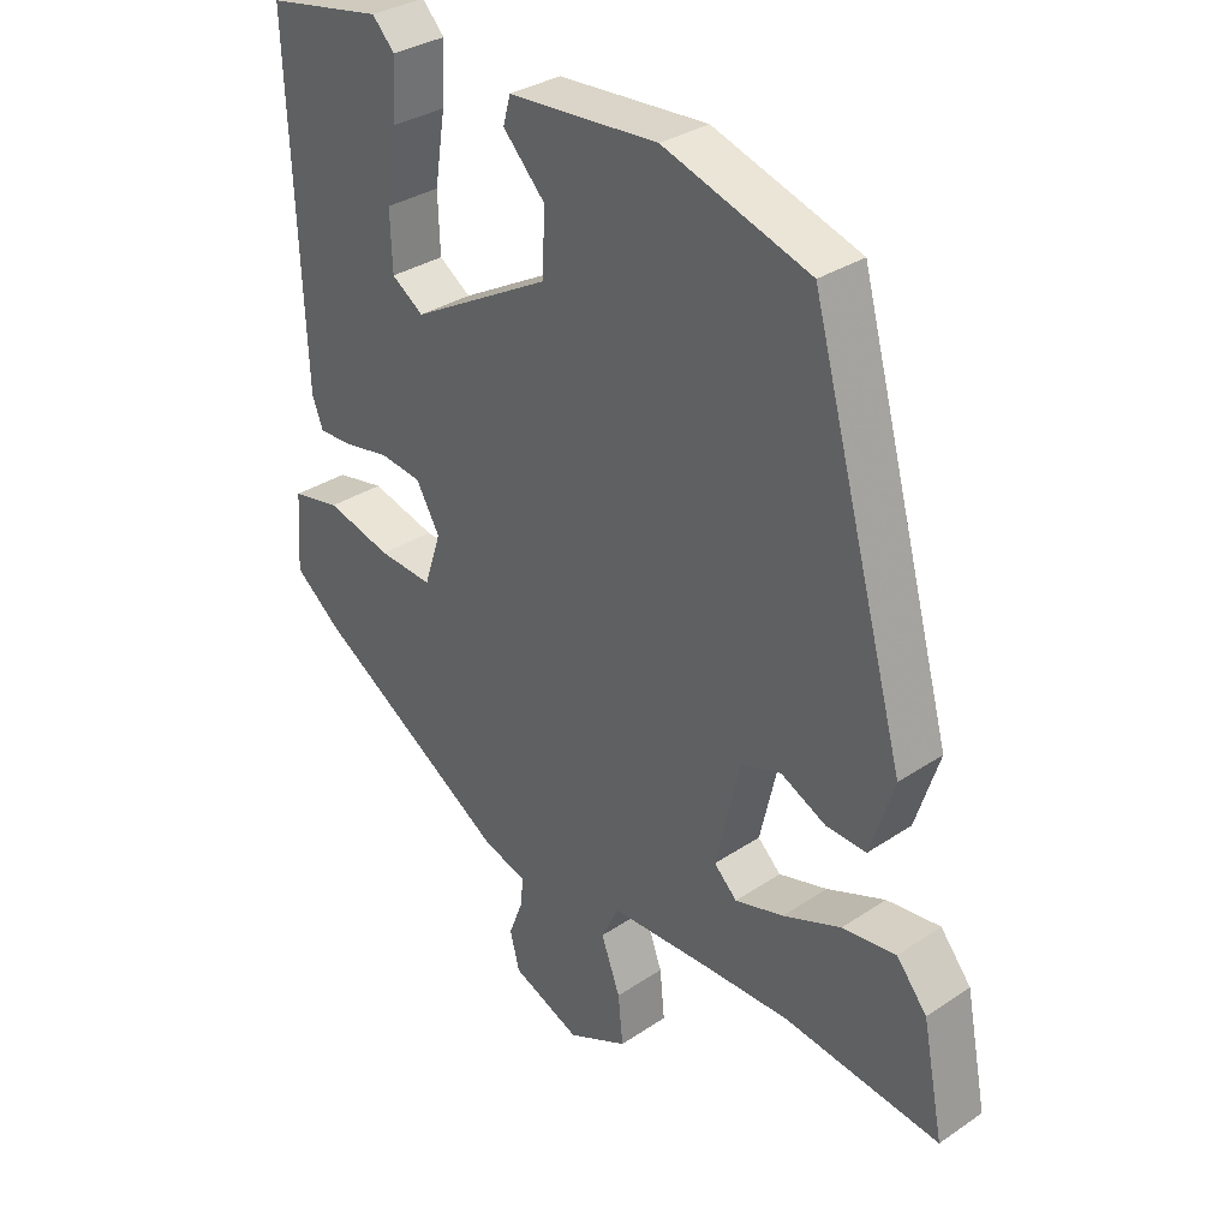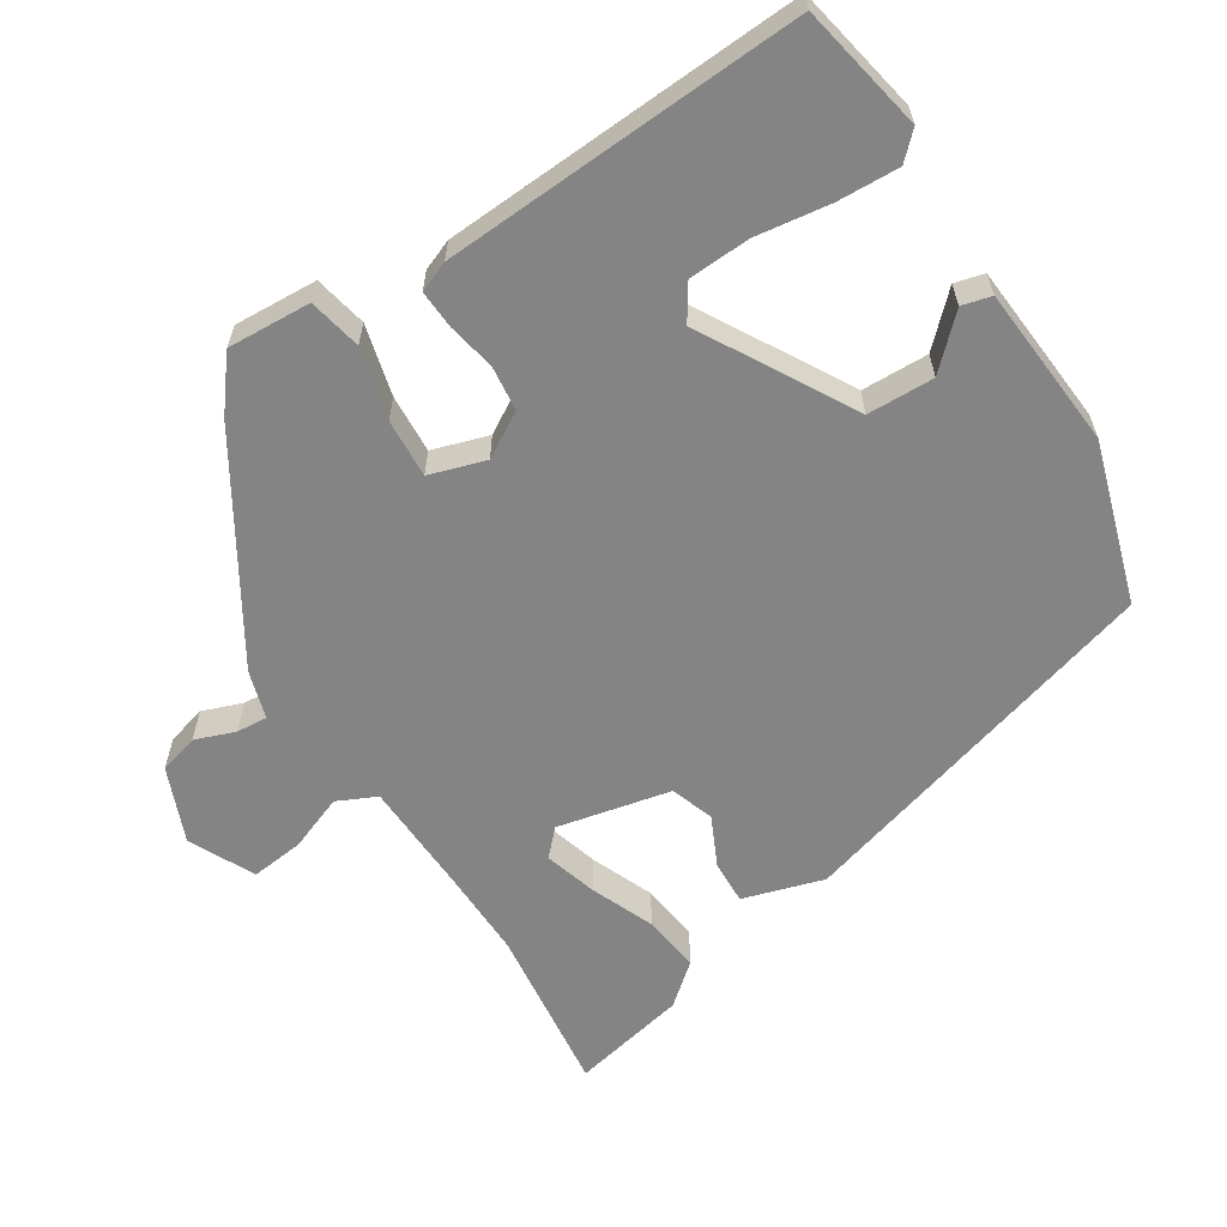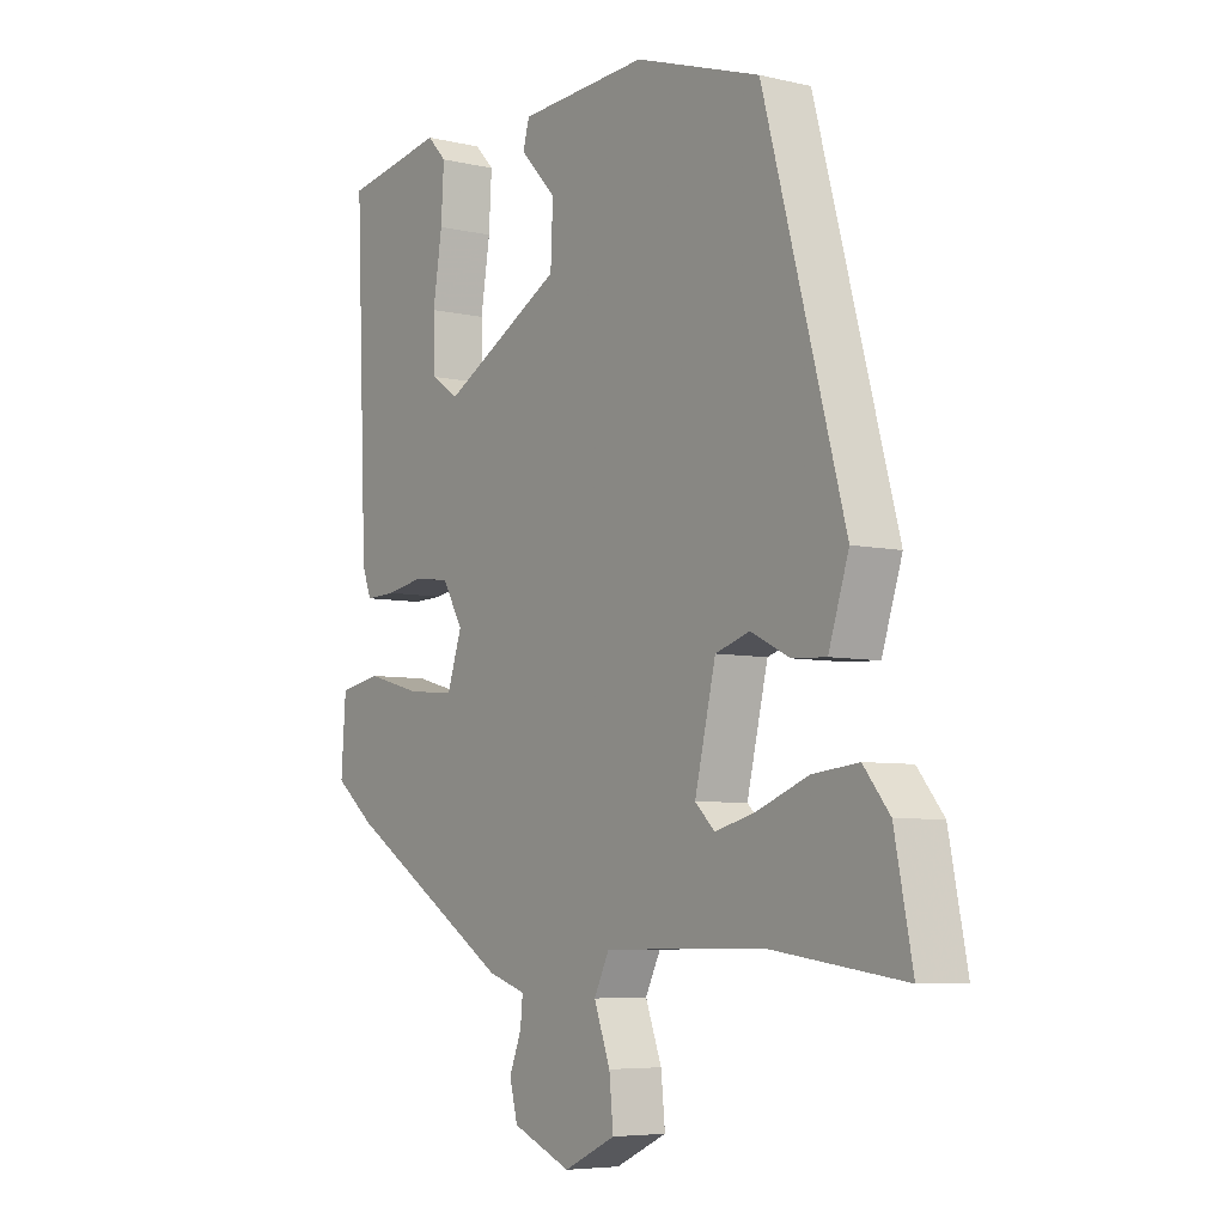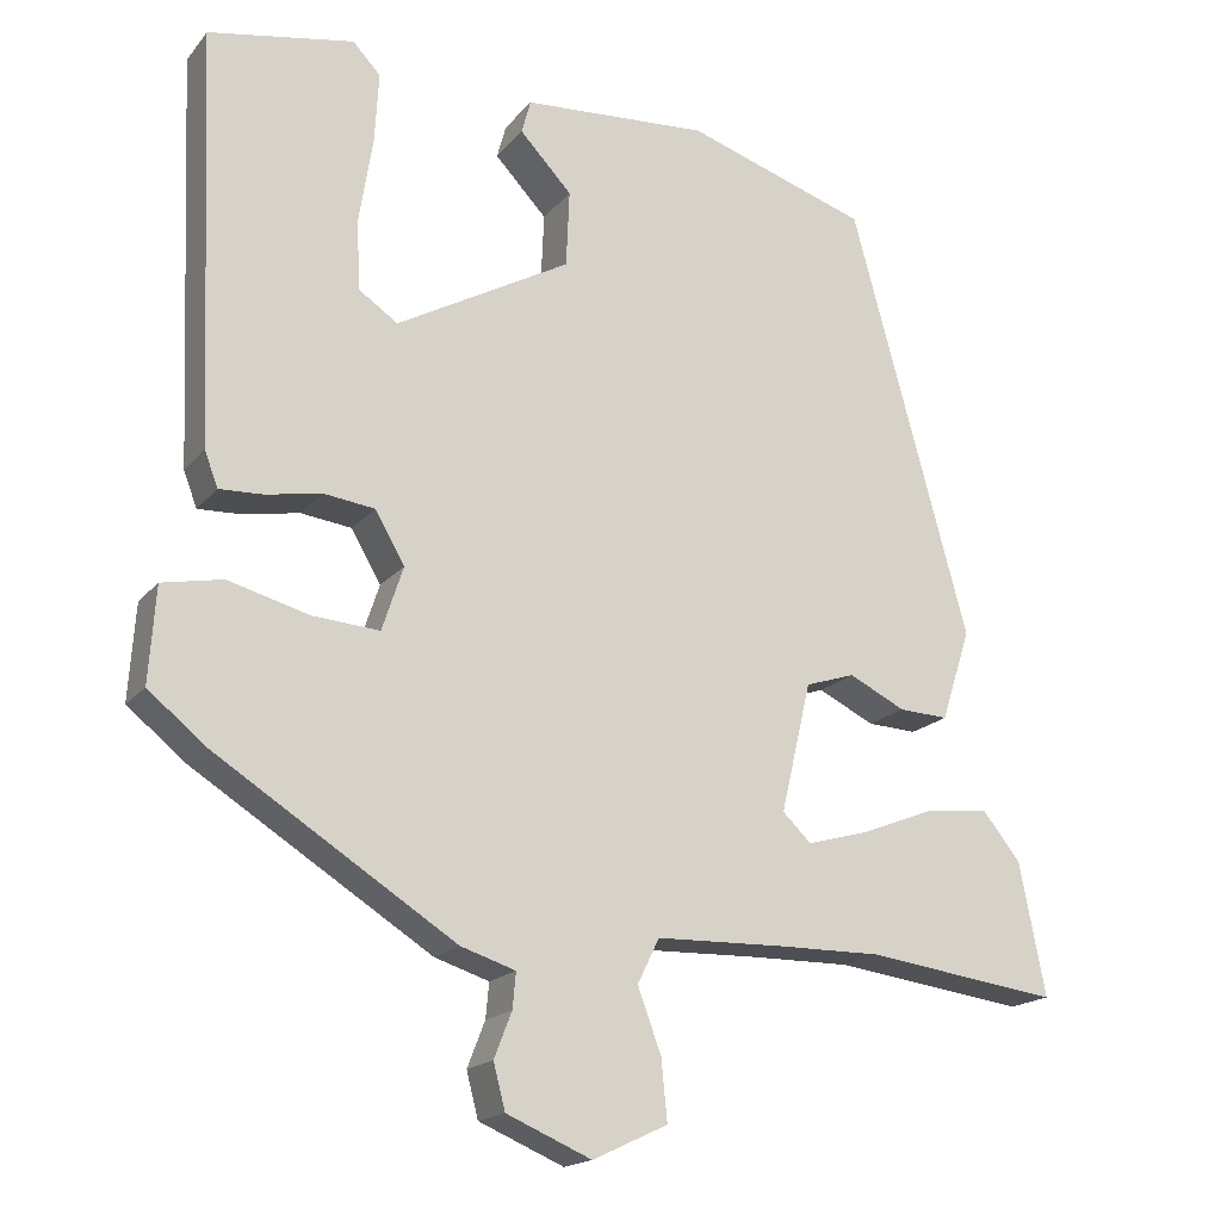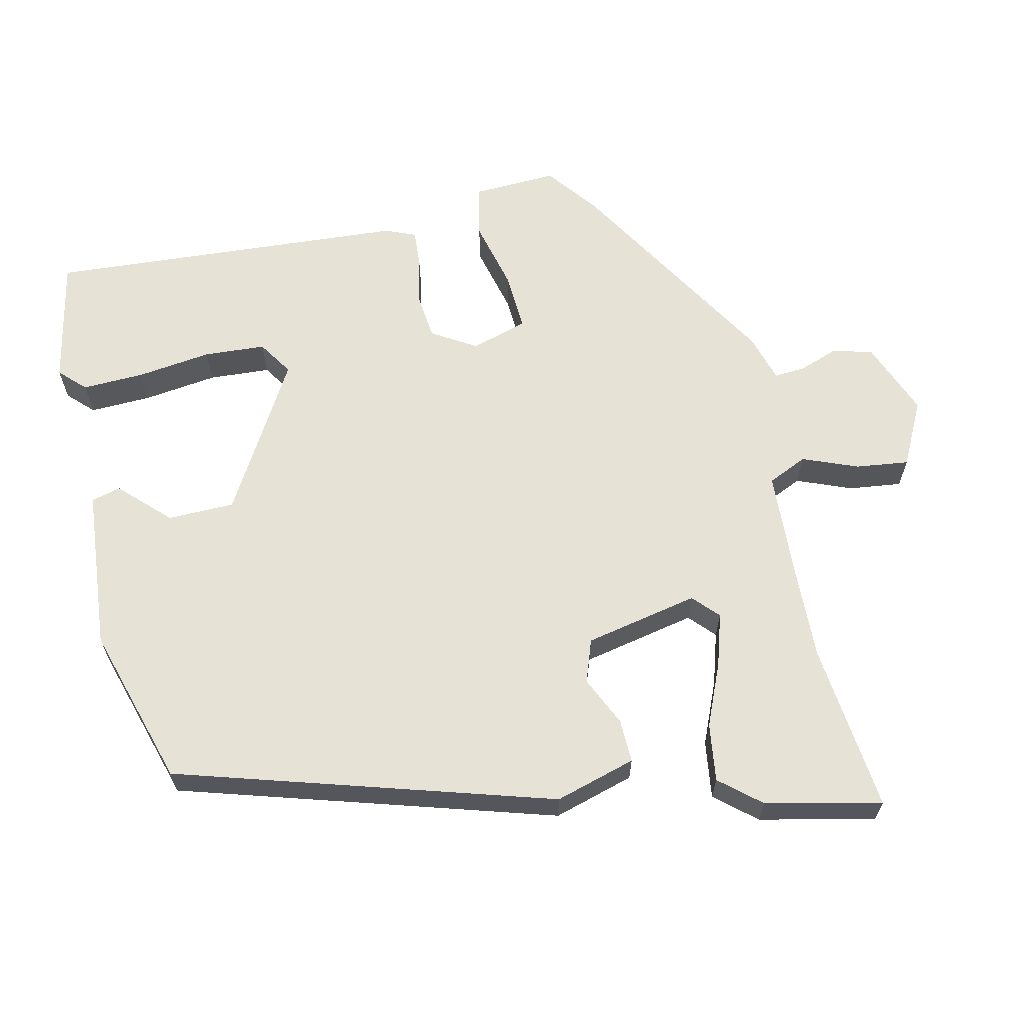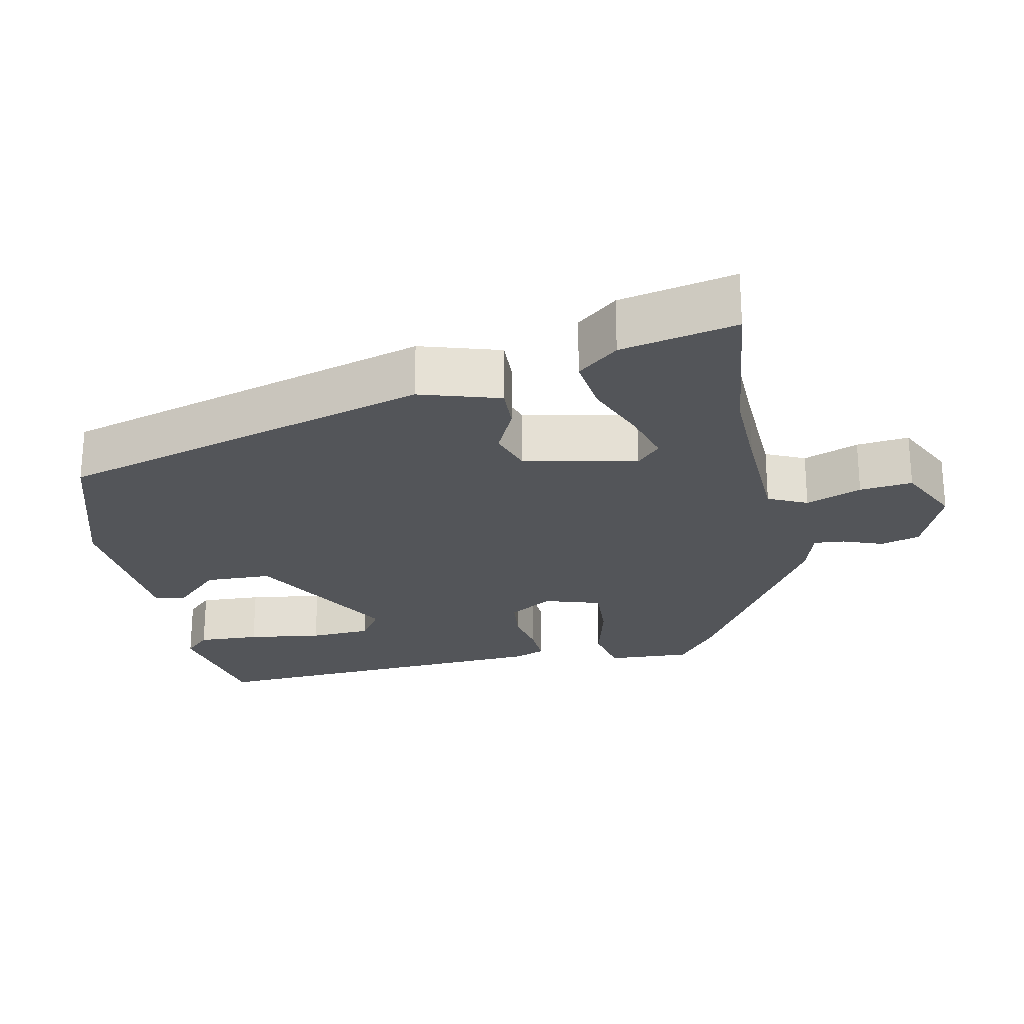
<metadata>
{"format":"obj","ext":"obj","renderer":"f3d","projection":"perspective","resolution":1024,"background":"white","views":[{"elev":32.4,"azim":46.9,"up":"+Z"},{"elev":-61.5,"azim":-56.7,"up":"+Y"},{"elev":-6.0,"azim":54.7,"up":"+Z"},{"elev":-17.7,"azim":-26.3,"up":"+Z"},{"elev":63.7,"azim":78.7,"up":"+Y"},{"elev":-24.4,"azim":102.5,"up":"+Y"}]}
</metadata>
<code>
v 0.557 0.07 -0.508
v 0.327 0.07 -0.477
v 0.207 0.07 -0.478
v 0.051 0.07 -0.482
v 0.025 0.07 -0.535
v 0.053 0.07 -0.611
v 0.06 0.07 -0.683
v -0.029 0.07 -0.725
v -0.13 0.07 -0.682
v -0.144 0.07 -0.628
v -0.123 0.07 -0.574
v -0.119 0.07 -0.532
v -0.184 0.07 -0.511
v -0.469 0.07 -0.33
v -0.538 0.07 -0.274
v -0.53 0.07 -0.16
v -0.458 0.07 -0.146
v -0.362 0.07 -0.172
v -0.282 0.07 -0.178
v -0.257 0.07 -0.102
v -0.292 0.07 -0.041
v -0.353 0.07 -0.033
v -0.419 0.07 -0.045
v -0.471 0.07 -0.047
v -0.487 0.07 -0.005
v -0.507 0.07 0.486
v -0.334 0.07 0.517
v -0.301 0.07 0.482
v -0.306 0.07 0.398
v -0.322 0.07 0.297
v -0.319 0.07 0.213
v -0.272 0.07 0.181
v -0.065 0.07 0.295
v -0.061 0.07 0.386
v -0.123 0.07 0.452
v -0.112 0.07 0.492
v 0.11 0.07 0.506
v 0.326 0.07 0.435
v 0.466 0.07 -0.078
v 0.431 0.07 -0.187
v 0.372 0.07 -0.184
v 0.305 0.07 -0.151
v 0.246 0.07 -0.17
v 0.21 0.07 -0.324
v 0.244 0.07 -0.357
v 0.316 0.07 -0.337
v 0.402 0.07 -0.303
v 0.481 0.07 -0.294
v 0.526 0.07 -0.35
v 0.557 0 -0.508
v 0.327 0 -0.477
v 0.207 0 -0.478
v 0.051 0 -0.482
v 0.025 0 -0.535
v 0.053 0 -0.611
v 0.06 0 -0.683
v -0.029 0 -0.725
v -0.13 0 -0.682
v -0.144 0 -0.628
v -0.123 0 -0.574
v -0.119 0 -0.532
v -0.184 0 -0.511
v -0.469 0 -0.33
v -0.538 0 -0.274
v -0.53 0 -0.16
v -0.458 0 -0.146
v -0.362 0 -0.172
v -0.282 0 -0.178
v -0.257 0 -0.102
v -0.292 0 -0.041
v -0.353 0 -0.033
v -0.419 0 -0.045
v -0.471 0 -0.047
v -0.487 0 -0.005
v -0.507 0 0.486
v -0.334 0 0.517
v -0.301 0 0.482
v -0.306 0 0.398
v -0.322 0 0.297
v -0.319 0 0.213
v -0.272 0 0.181
v -0.065 0 0.295
v -0.061 0 0.386
v -0.123 0 0.452
v -0.112 0 0.492
v 0.11 0 0.506
v 0.326 0 0.435
v 0.466 0 -0.078
v 0.431 0 -0.187
v 0.372 0 -0.184
v 0.305 0 -0.151
v 0.246 0 -0.17
v 0.21 0 -0.324
v 0.244 0 -0.357
v 0.316 0 -0.337
v 0.402 0 -0.303
v 0.481 0 -0.294
v 0.526 0 -0.35
f 49 1 2
f 48 49 2
f 47 48 2
f 46 47 2
f 45 46 2 3
f 44 45 3 4
f 43 44 4
f 40 41 42
f 39 40 42
f 38 39 42
f 37 38 42
f 36 37 42
f 36 42 43
f 34 35 36
f 34 36 43
f 33 34 43 4
f 28 29 30
f 27 28 30
f 26 27 30
f 25 26 30
f 24 25 30
f 23 24 30
f 22 23 30 31
f 21 22 31 32
f 16 17 18
f 15 16 18
f 14 15 18
f 13 14 18
f 12 13 18
f 12 18 19
f 9 10 11
f 8 9 11
f 7 8 11
f 6 7 11
f 5 6 11
f 5 11 12
f 33 4 5
f 32 33 5
f 21 32 5
f 20 21 5
f 5 12 19 20
f 51 50 98
f 51 98 97
f 51 97 96
f 51 96 95
f 52 51 95 94
f 53 52 94 93
f 53 93 92
f 91 90 89
f 91 89 88
f 91 88 87
f 91 87 86
f 91 86 85
f 92 91 85
f 85 84 83
f 92 85 83
f 53 92 83 82
f 79 78 77
f 79 77 76
f 79 76 75
f 79 75 74
f 79 74 73
f 79 73 72
f 80 79 72 71
f 81 80 71 70
f 67 66 65
f 67 65 64
f 67 64 63
f 67 63 62
f 67 62 61
f 68 67 61
f 60 59 58
f 60 58 57
f 60 57 56
f 60 56 55
f 60 55 54
f 61 60 54
f 54 53 82
f 54 82 81
f 54 81 70
f 54 70 69
f 69 68 61 54
f 1 50 51 2
f 2 51 52 3
f 3 52 53 4
f 4 53 54 5
f 5 54 55 6
f 6 55 56 7
f 7 56 57 8
f 8 57 58 9
f 9 58 59 10
f 10 59 60 11
f 11 60 61 12
f 12 61 62 13
f 13 62 63 14
f 14 63 64 15
f 15 64 65 16
f 16 65 66 17
f 17 66 67 18
f 18 67 68 19
f 19 68 69 20
f 20 69 70 21
f 21 70 71 22
f 22 71 72 23
f 23 72 73 24
f 24 73 74 25
f 25 74 75 26
f 26 75 76 27
f 27 76 77 28
f 28 77 78 29
f 29 78 79 30
f 30 79 80 31
f 31 80 81 32
f 32 81 82 33
f 33 82 83 34
f 34 83 84 35
f 35 84 85 36
f 36 85 86 37
f 37 86 87 38
f 38 87 88 39
f 39 88 89 40
f 40 89 90 41
f 41 90 91 42
f 42 91 92 43
f 43 92 93 44
f 44 93 94 45
f 45 94 95 46
f 46 95 96 47
f 47 96 97 48
f 48 97 98 49
f 49 98 50 1

</code>
